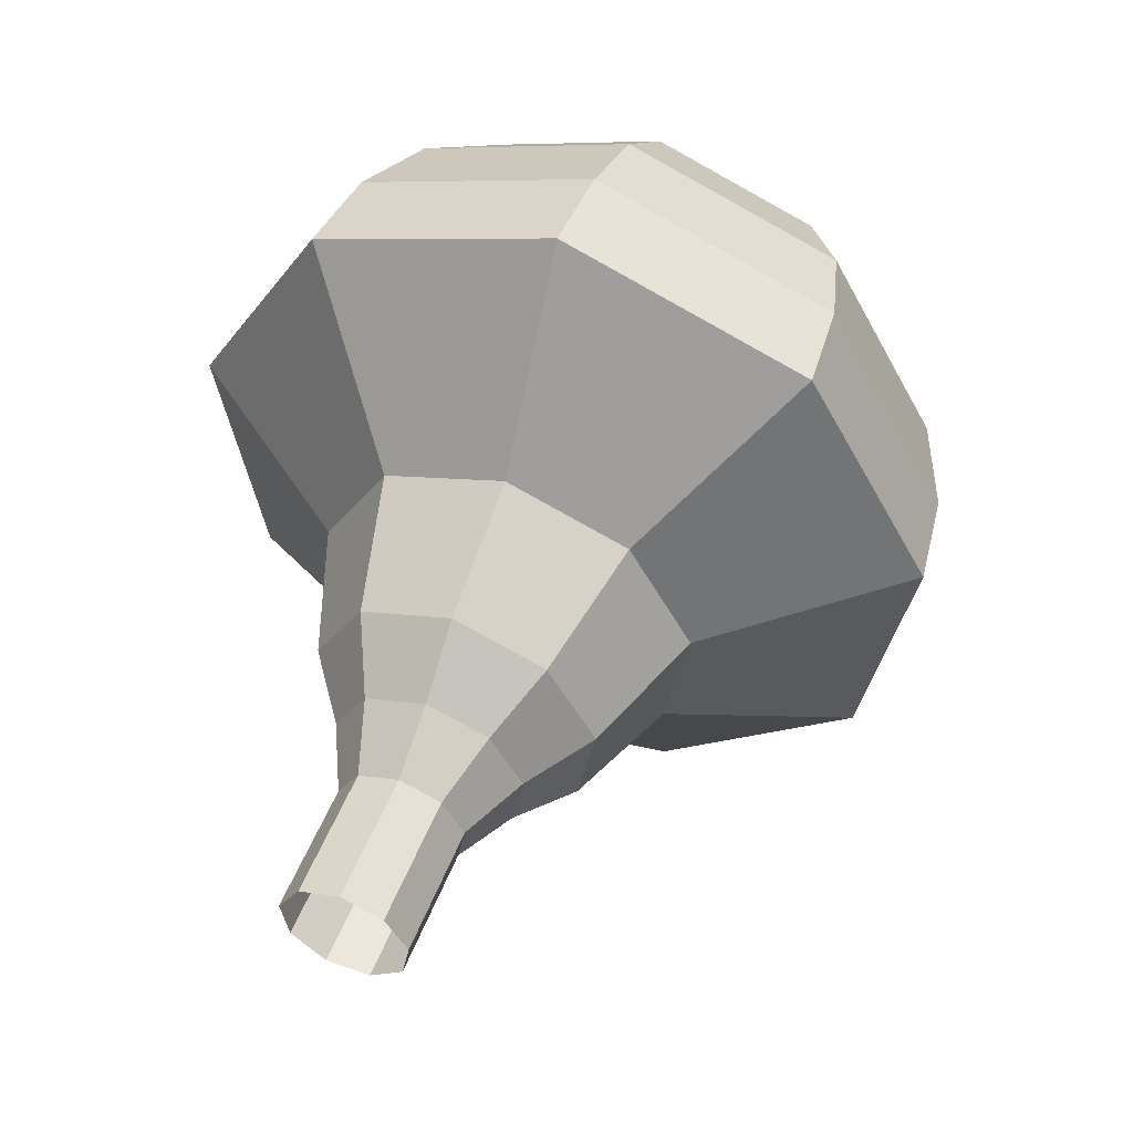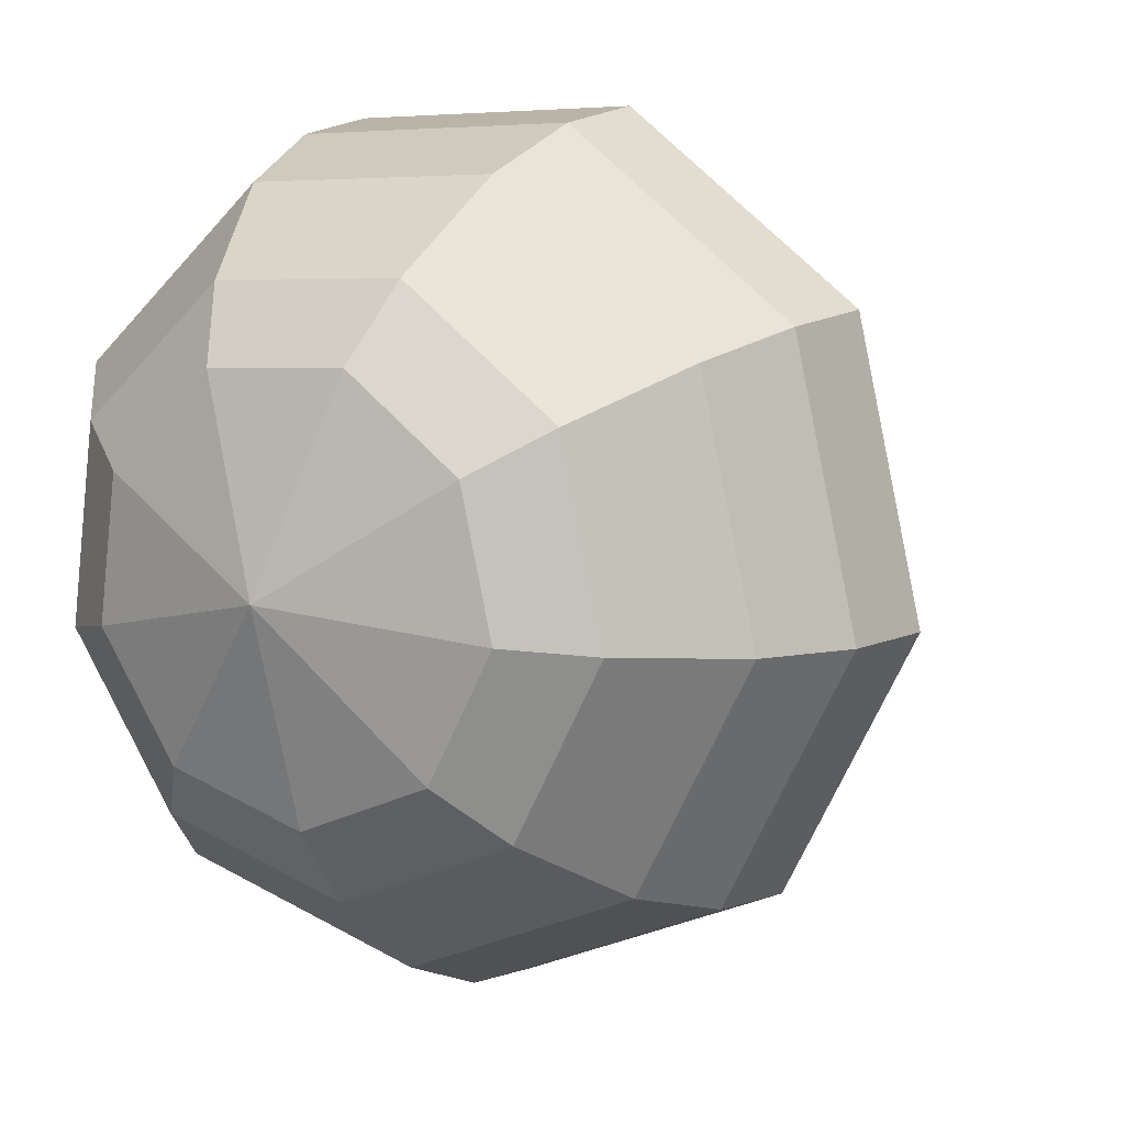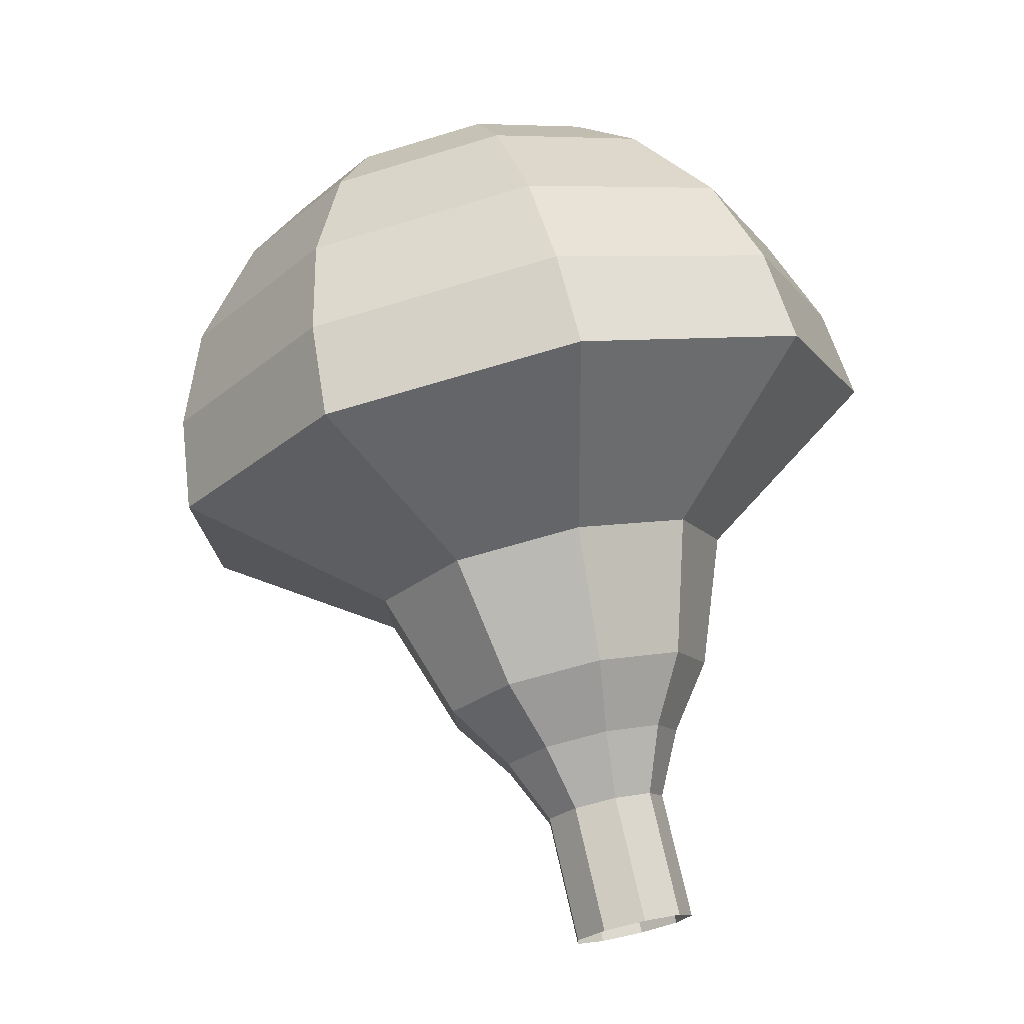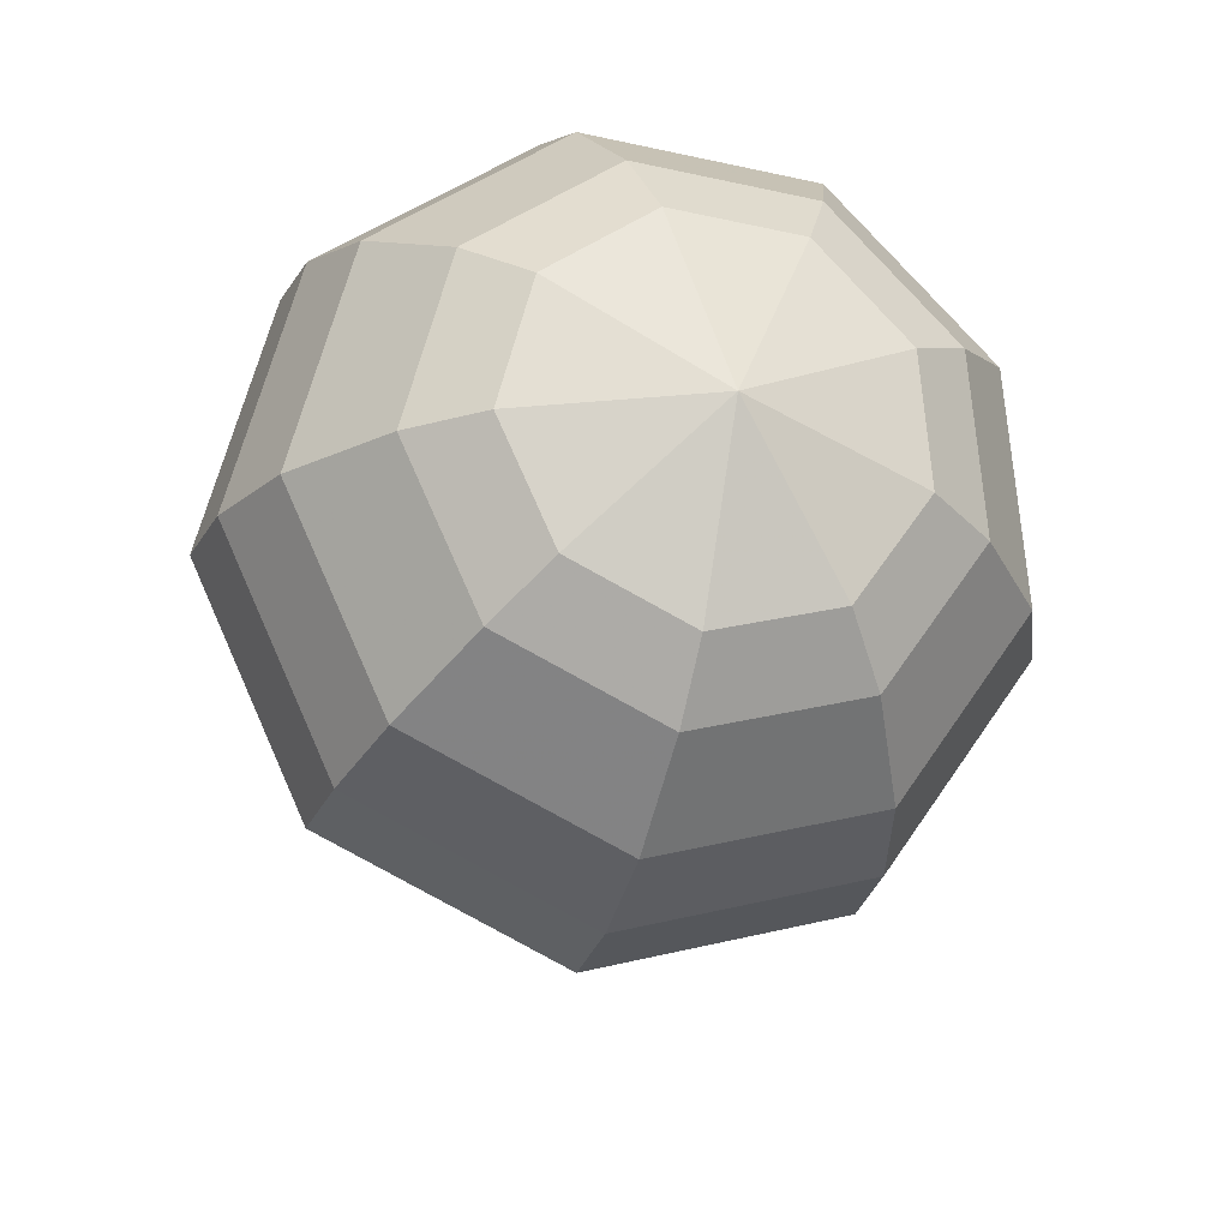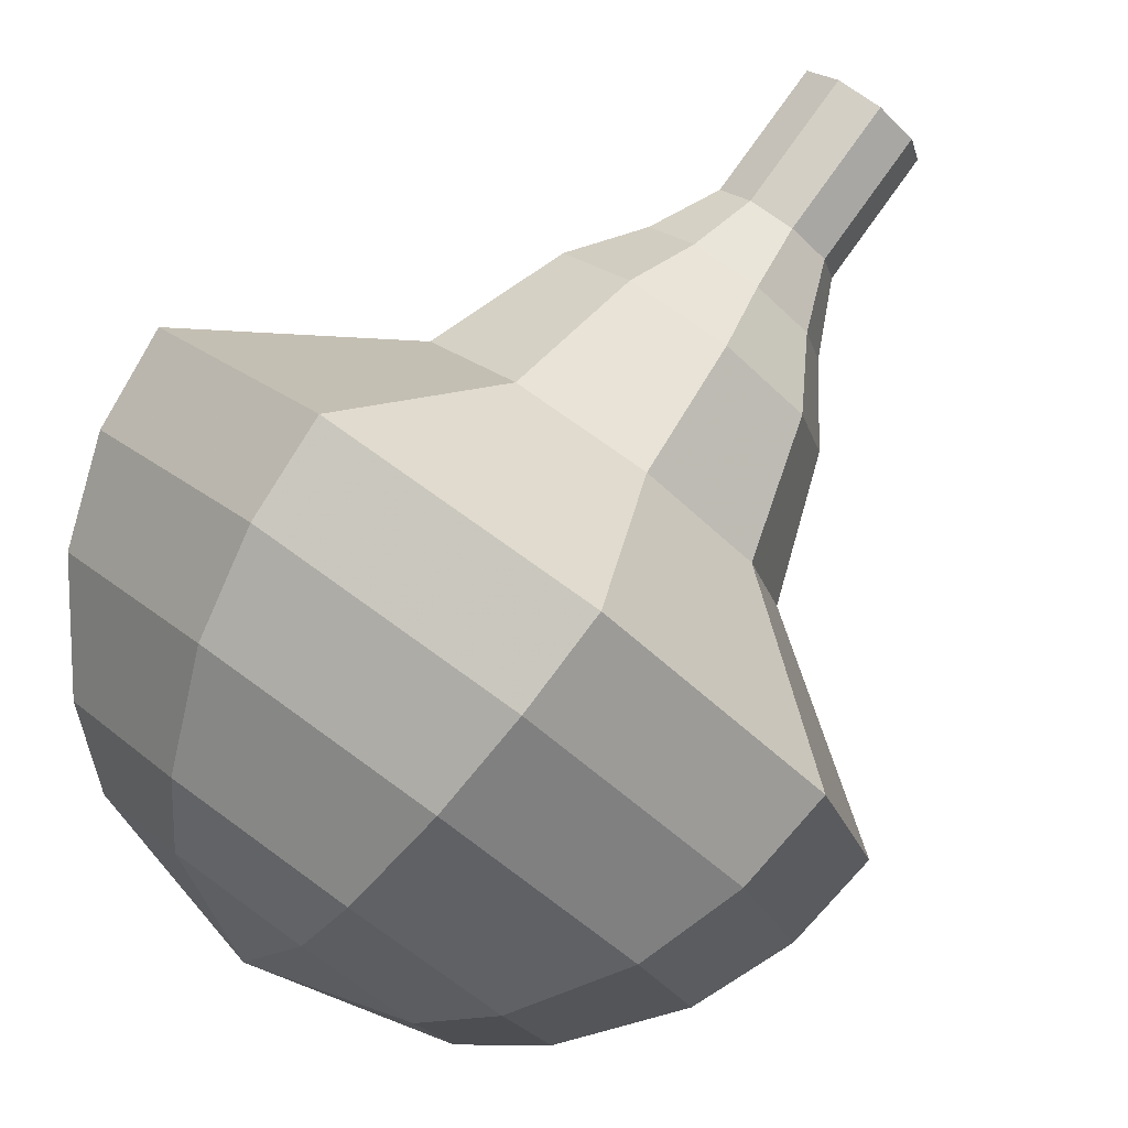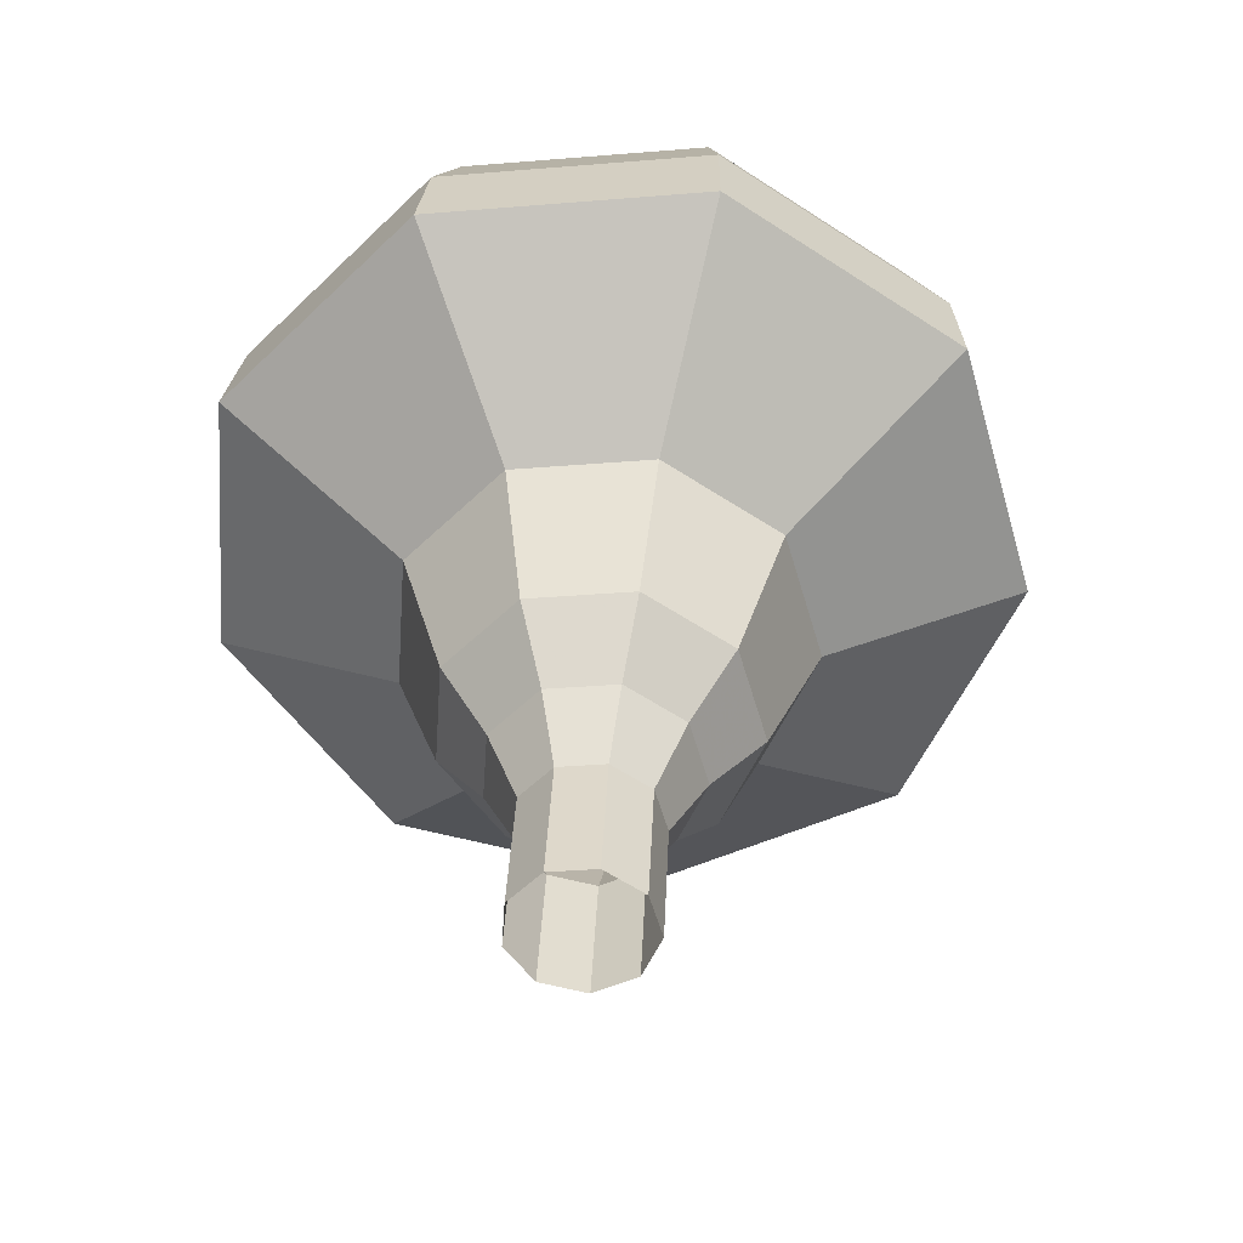
<metadata>
{"format":"obj","ext":"obj","renderer":"f3d","projection":"perspective","resolution":1024,"background":"white","views":[{"elev":-26.3,"azim":89.5,"up":"+Y"},{"elev":-14.8,"azim":-135.6,"up":"+Z"},{"elev":-36.2,"azim":-118.4,"up":"+Y"},{"elev":50.9,"azim":170.5,"up":"+Y"},{"elev":56.4,"azim":-129.3,"up":"+Z"},{"elev":-31.7,"azim":34.3,"up":"+Y"}]}
</metadata>
<code>
g tube1
v 156.2 133.9 185.7
v 156 133.5 184.9
v 155.3 133.2 184.5
v 154.5 133.1 184.7
v 153.9 133.2 185.3
v 153.8 133.5 186.1
v 154.3 133.9 186.7
v 155.1 134.1 186.8
v 155.9 134.1 186.4
v 156.2 133.9 185.7
v 156 135 185.2
v 155.7 134.7 184.5
v 155 134.4 184.1
v 154.2 134.3 184.2
v 153.6 134.4 184.8
v 153.6 134.7 185.6
v 154 135 186.2
v 154.9 135.3 186.4
v 155.6 135.3 186
v 156 135 185.2
v 155.7 136.2 184.8
v 155.5 135.9 184
v 154.8 135.6 183.6
v 154 135.5 183.7
v 153.4 135.6 184.4
v 153.3 135.9 185.2
v 153.8 136.2 185.8
v 154.6 136.4 185.9
v 155.4 136.4 185.5
v 155.7 136.2 184.8
v 156.1 137.5 184.3
v 155.7 137 183.2
v 154.7 136.6 182.6
v 153.4 136.4 182.8
v 152.6 136.5 183.7
v 152.5 137 184.9
v 153.2 137.5 185.8
v 154.4 137.8 186
v 155.6 137.9 185.4
v 156.1 137.5 184.3
v 156.7 138.9 183.8
v 156.2 138.1 182.1
v 154.7 137.4 181.3
v 152.8 137.2 181.6
v 151.5 137.4 182.9
v 151.3 138.1 184.7
v 152.4 138.9 186.1
v 154.3 139.4 186.4
v 156 139.4 185.5
v 156.7 138.9 183.8
v 157.2 141.4 182.9
v 156.5 140.4 180.7
v 154.4 139.5 179.5
v 151.9 139.1 179.9
v 150.1 139.5 181.7
v 150 140.4 184.1
v 151.4 141.4 186
v 153.9 142.1 186.4
v 156.1 142.1 185.2
v 157.2 141.4 182.9
v 160.3 144.6 182
v 159 142.5 177.5
v 154.8 140.7 175.1
v 149.8 140 175.9
v 146.3 140.6 179.6
v 145.9 142.4 184.4
v 148.9 144.5 188.1
v 153.7 145.9 188.9
v 158.3 145.9 186.5
v 160.3 144.6 182
v 159.7 146.2 181.3
v 158.4 144.2 177
v 154.4 142.5 174.7
v 149.6 141.8 175.5
v 146.1 142.4 179
v 145.8 144.2 183.6
v 148.6 146.2 187.2
v 153.3 147.5 188
v 157.7 147.5 185.7
v 159.7 146.2 181.3
v 158.6 147.8 180.7
v 157.5 146 176.8
v 153.9 144.4 174.7
v 149.5 143.8 175.4
v 146.5 144.4 178.6
v 146.1 145.9 182.7
v 148.7 147.7 185.9
v 152.9 148.9 186.6
v 156.8 148.9 184.6
v 158.6 147.8 180.7
v 156.8 149.2 180
v 155.9 147.8 177
v 153.1 146.6 175.4
v 149.8 146.1 176
v 147.5 146.6 178.4
v 147.2 147.8 181.6
v 149.2 149.1 184
v 152.4 150 184.5
v 155.4 150 183
v 156.8 149.2 180
v 155.3 149.7 179.7
v 154.6 148.8 177.5
v 152.6 147.9 176.3
v 150.2 147.5 176.7
v 148.5 147.9 178.5
v 148.3 148.7 180.8
v 149.7 149.7 182.6
v 152.1 150.4 183
v 154.3 150.4 181.8
v 155.3 149.7 179.7
v 151.6 149.9 179.3
v 151.6 149.9 179.3
v 151.6 149.9 179.3
v 151.6 149.9 179.3
v 151.6 149.9 179.3
v 151.6 149.9 179.3
v 151.6 149.9 179.3
v 151.6 149.9 179.3
v 151.6 149.9 179.3
v 151.6 149.9 179.3
f 1 2 12
f 12 11 1
f 2 3 13
f 13 12 2
f 3 4 14
f 14 13 3
f 4 5 15
f 15 14 4
f 5 6 16
f 16 15 5
f 6 7 17
f 17 16 6
f 7 8 18
f 18 17 7
f 8 9 19
f 19 18 8
f 9 10 20
f 20 19 9
f 11 12 22
f 22 21 11
f 12 13 23
f 23 22 12
f 13 14 24
f 24 23 13
f 14 15 25
f 25 24 14
f 15 16 26
f 26 25 15
f 16 17 27
f 27 26 16
f 17 18 28
f 28 27 17
f 18 19 29
f 29 28 18
f 19 20 30
f 30 29 19
f 21 22 32
f 32 31 21
f 22 23 33
f 33 32 22
f 23 24 34
f 34 33 23
f 24 25 35
f 35 34 24
f 25 26 36
f 36 35 25
f 26 27 37
f 37 36 26
f 27 28 38
f 38 37 27
f 28 29 39
f 39 38 28
f 29 30 40
f 40 39 29
f 31 32 42
f 42 41 31
f 32 33 43
f 43 42 32
f 33 34 44
f 44 43 33
f 34 35 45
f 45 44 34
f 35 36 46
f 46 45 35
f 36 37 47
f 47 46 36
f 37 38 48
f 48 47 37
f 38 39 49
f 49 48 38
f 39 40 50
f 50 49 39
f 41 42 52
f 52 51 41
f 42 43 53
f 53 52 42
f 43 44 54
f 54 53 43
f 44 45 55
f 55 54 44
f 45 46 56
f 56 55 45
f 46 47 57
f 57 56 46
f 47 48 58
f 58 57 47
f 48 49 59
f 59 58 48
f 49 50 60
f 60 59 49
f 51 52 62
f 62 61 51
f 52 53 63
f 63 62 52
f 53 54 64
f 64 63 53
f 54 55 65
f 65 64 54
f 55 56 66
f 66 65 55
f 56 57 67
f 67 66 56
f 57 58 68
f 68 67 57
f 58 59 69
f 69 68 58
f 59 60 70
f 70 69 59
f 61 62 72
f 72 71 61
f 62 63 73
f 73 72 62
f 63 64 74
f 74 73 63
f 64 65 75
f 75 74 64
f 65 66 76
f 76 75 65
f 66 67 77
f 77 76 66
f 67 68 78
f 78 77 67
f 68 69 79
f 79 78 68
f 69 70 80
f 80 79 69
f 71 72 82
f 82 81 71
f 72 73 83
f 83 82 72
f 73 74 84
f 84 83 73
f 74 75 85
f 85 84 74
f 75 76 86
f 86 85 75
f 76 77 87
f 87 86 76
f 77 78 88
f 88 87 77
f 78 79 89
f 89 88 78
f 79 80 90
f 90 89 79
f 81 82 92
f 92 91 81
f 82 83 93
f 93 92 82
f 83 84 94
f 94 93 83
f 84 85 95
f 95 94 84
f 85 86 96
f 96 95 85
f 86 87 97
f 97 96 86
f 87 88 98
f 98 97 87
f 88 89 99
f 99 98 88
f 89 90 100
f 100 99 89
f 91 92 102
f 102 101 91
f 92 93 103
f 103 102 92
f 93 94 104
f 104 103 93
f 94 95 105
f 105 104 94
f 95 96 106
f 106 105 95
f 96 97 107
f 107 106 96
f 97 98 108
f 108 107 97
f 98 99 109
f 109 108 98
f 99 100 110
f 110 109 99
f 101 102 112
f 112 111 101
f 102 103 113
f 113 112 102
f 103 104 114
f 114 113 103
f 104 105 115
f 115 114 104
f 105 106 116
f 116 115 105
f 106 107 117
f 117 116 106
f 107 108 118
f 118 117 107
f 108 109 119
f 119 118 108
f 109 110 120
f 120 119 109
g

</code>
